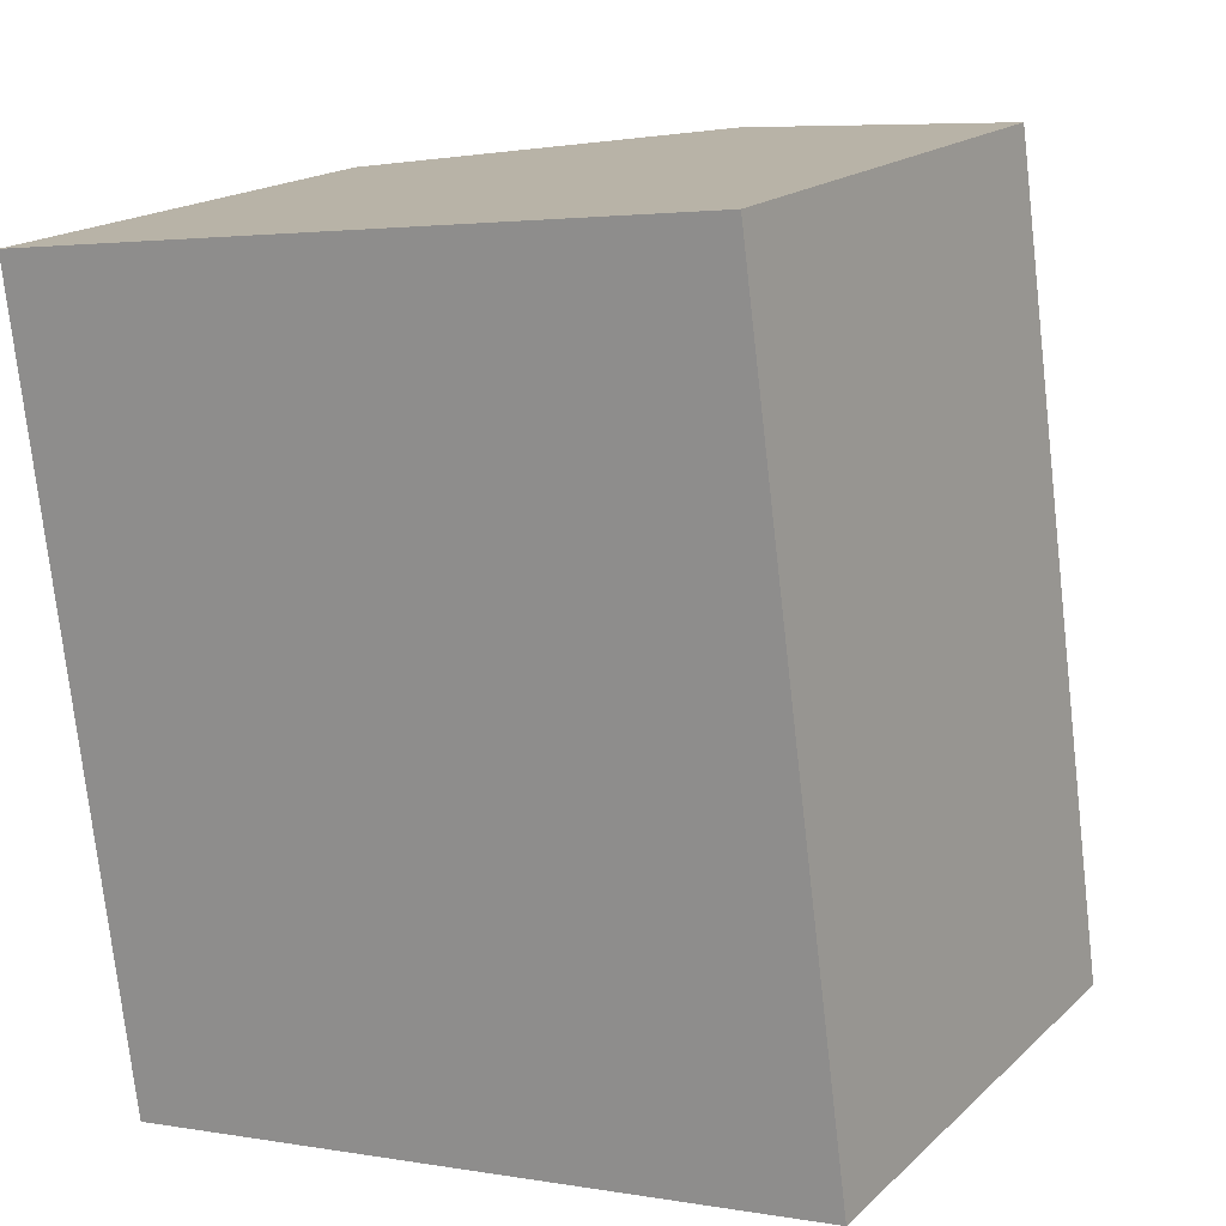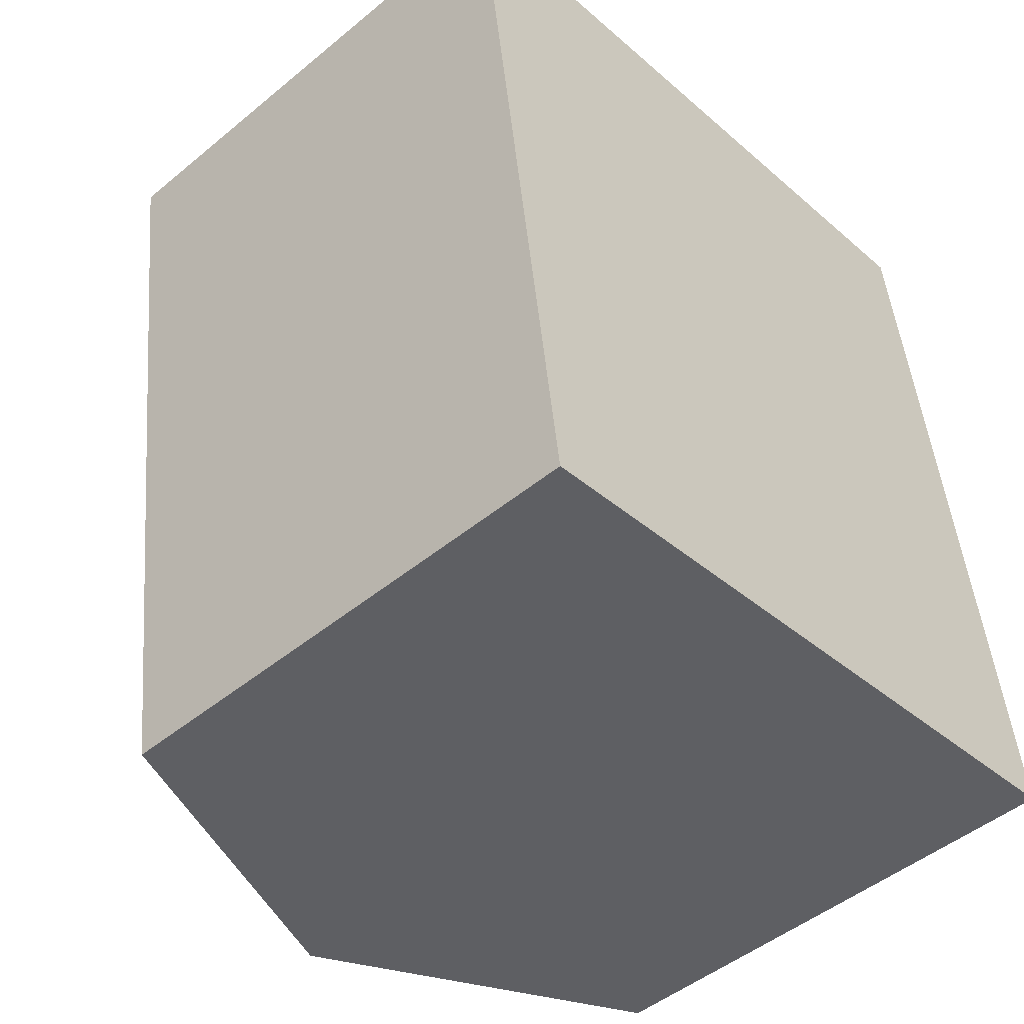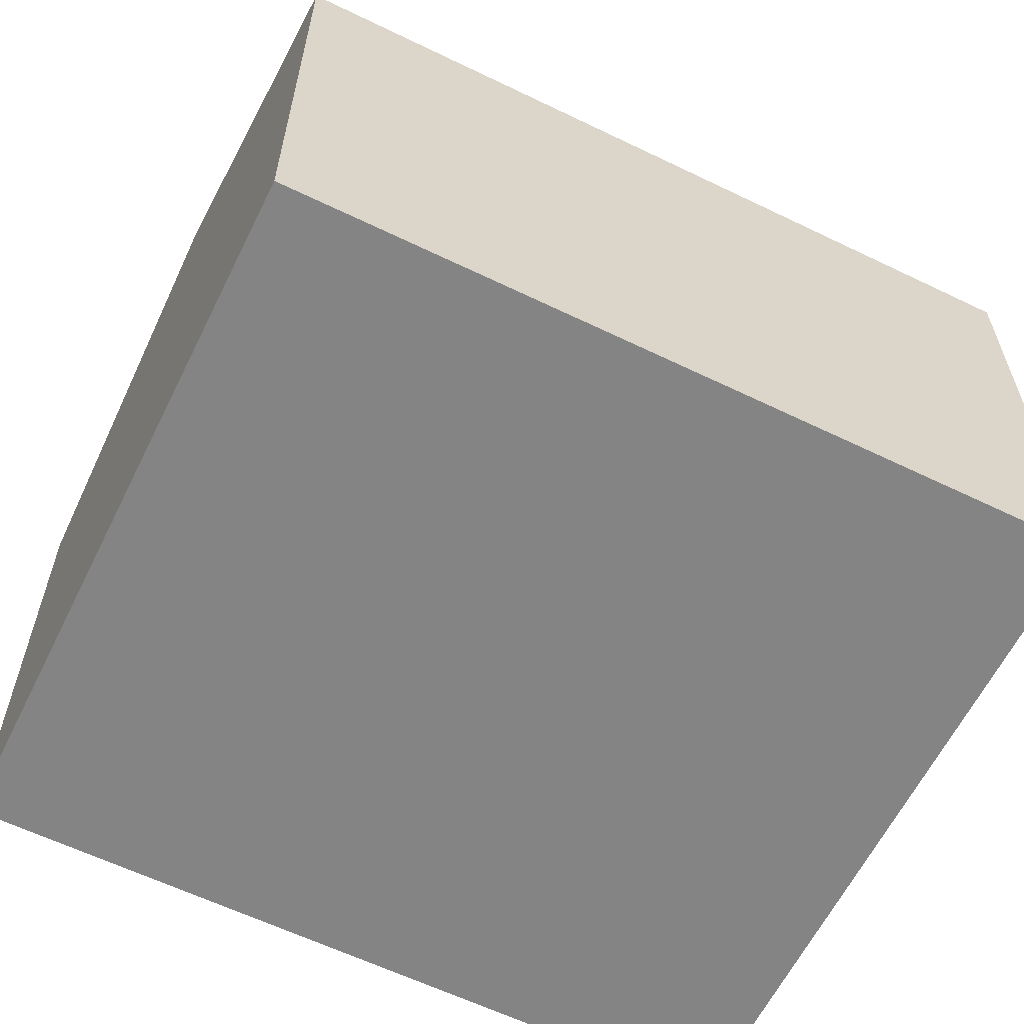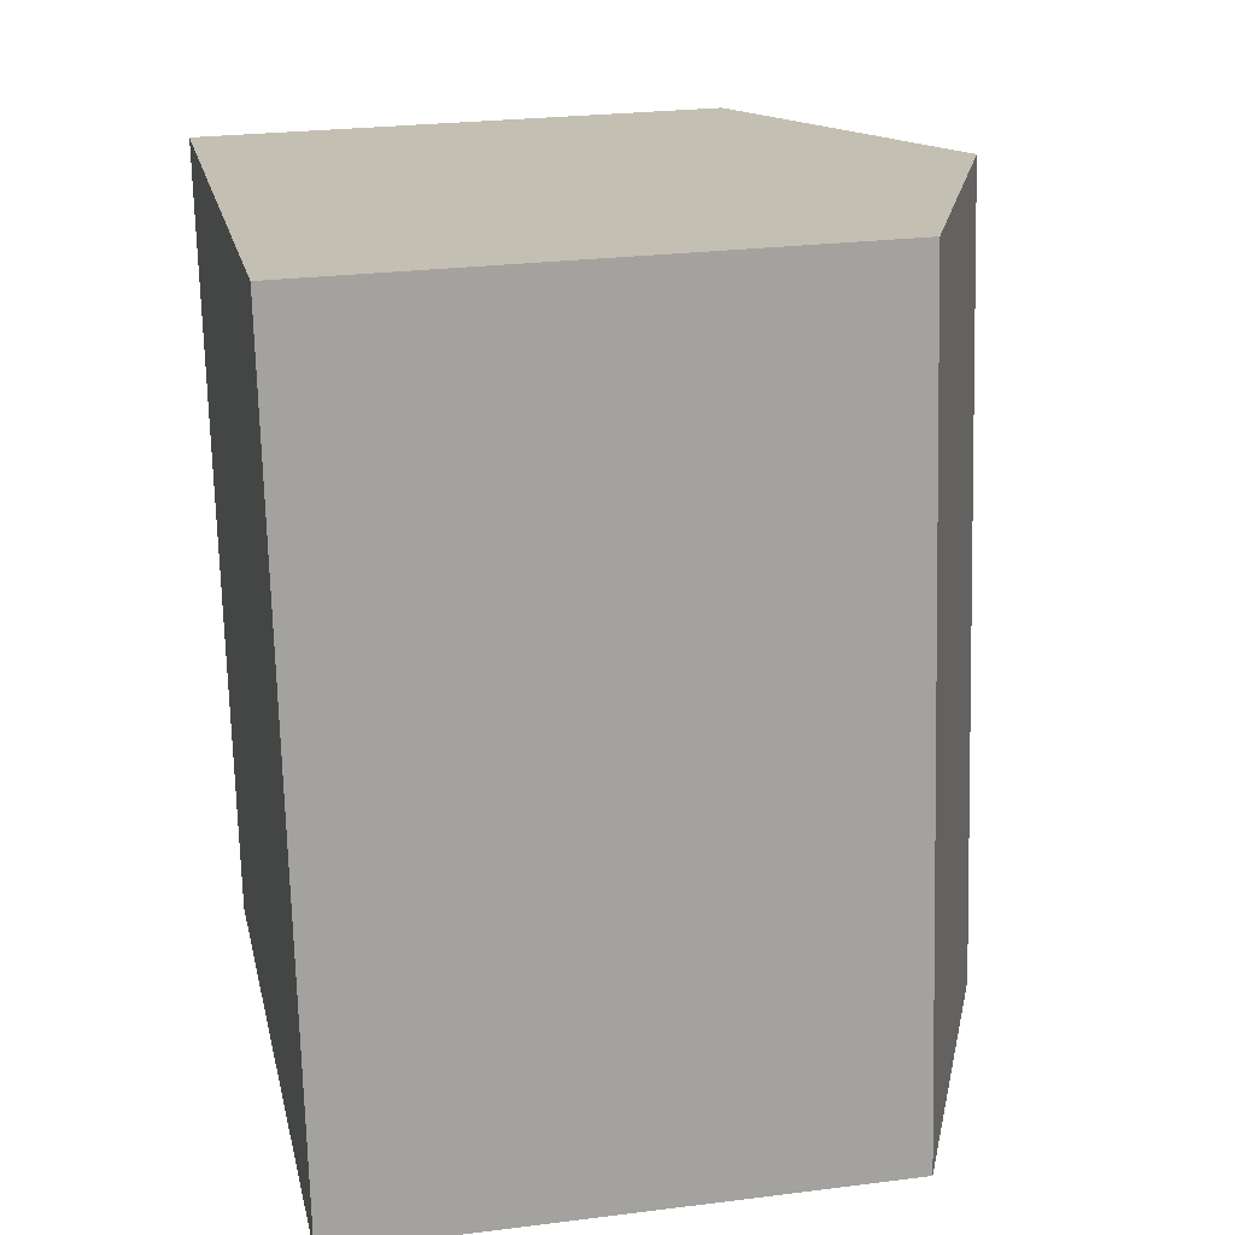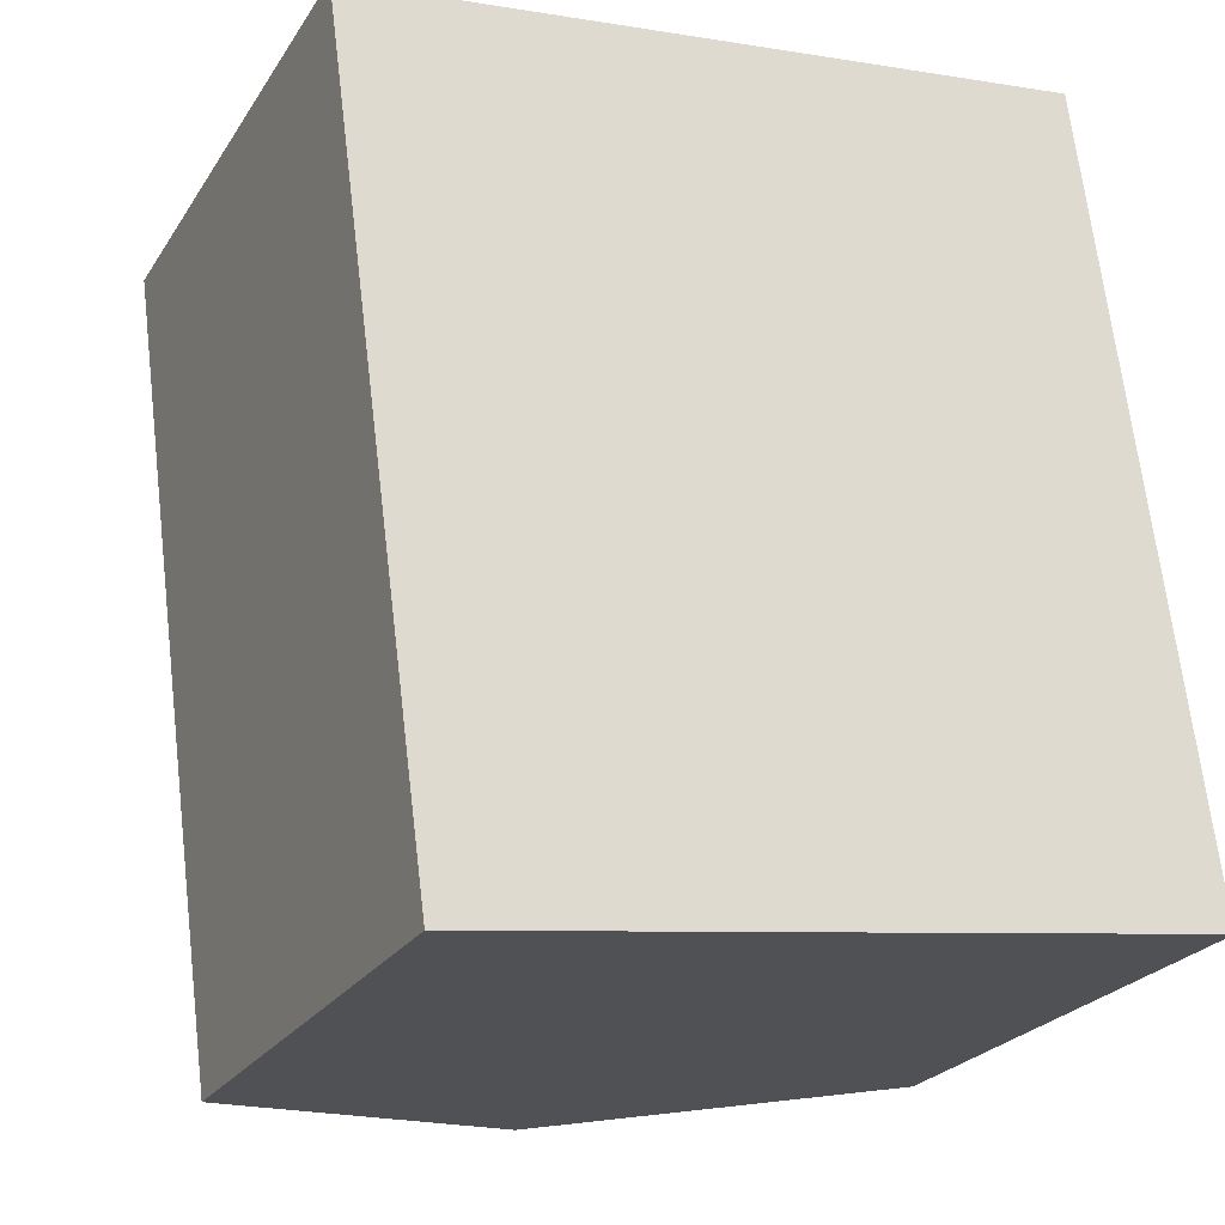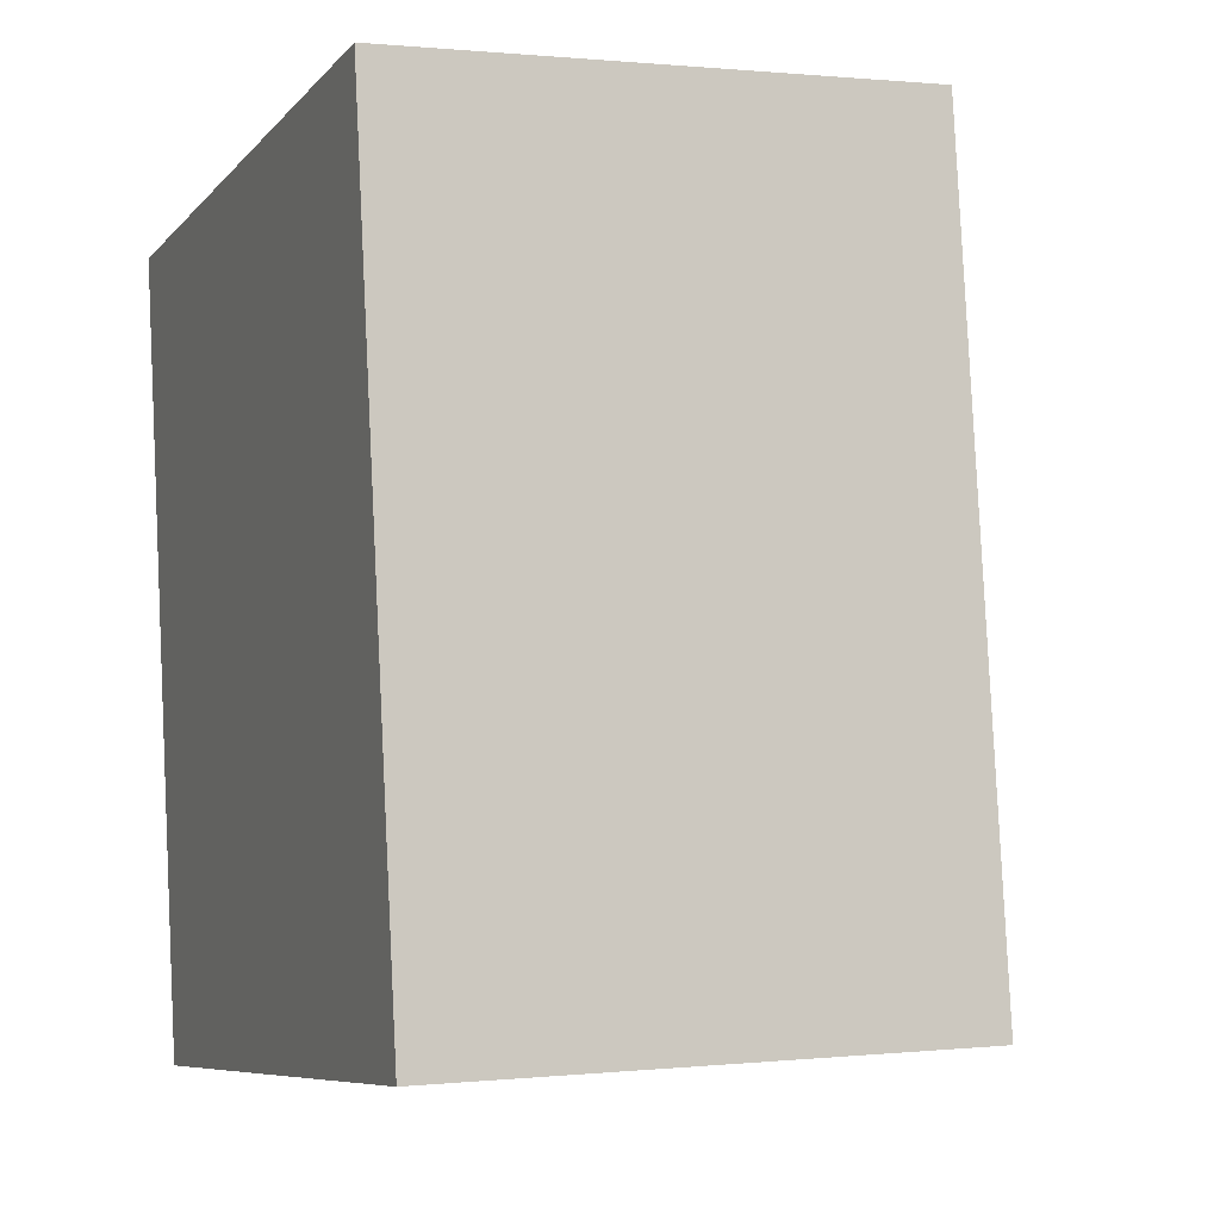
<metadata>
{"format":"obj","ext":"obj","renderer":"f3d","projection":"perspective","resolution":1024,"background":"white","views":[{"elev":17.4,"azim":30.4,"up":"+Z"},{"elev":-48.1,"azim":-47.3,"up":"+Z"},{"elev":-61.5,"azim":-123.8,"up":"+Y"},{"elev":25.4,"azim":78.5,"up":"+Z"},{"elev":-24.3,"azim":-24.9,"up":"+Z"},{"elev":0.6,"azim":68.2,"up":"+Z"}]}
</metadata>
<code>
v  11.84 7.572 -10.12
v  5.155 9.688 0.684
v  10.31 7.572 1.369
v  6.681 9.688 -10.8
v  1.526 7.572 -11.49
v  0 7.572 4.637e-16
v  1.526 7.034e-16 -11.49
v  0 0 0
v  10.31 -8.383e-17 1.369
v  5.155 -4.188e-17 0.684
v  11.84 6.196e-16 -10.12
v  6.681 6.616e-16 -10.8
g defaultobject
f 1 2 3
f 2 1 4
f 5 2 4
f 2 5 6
f 7 6 5
f 6 7 8
f 8 2 6
f 2 8 3
f 3 8 9
f 9 8 10
f 9 1 3
f 1 9 11
f 4 7 5
f 7 4 1
f 7 1 12
f 12 1 11
f 10 11 9
f 11 10 8
f 11 8 7
f 11 7 12

</code>
